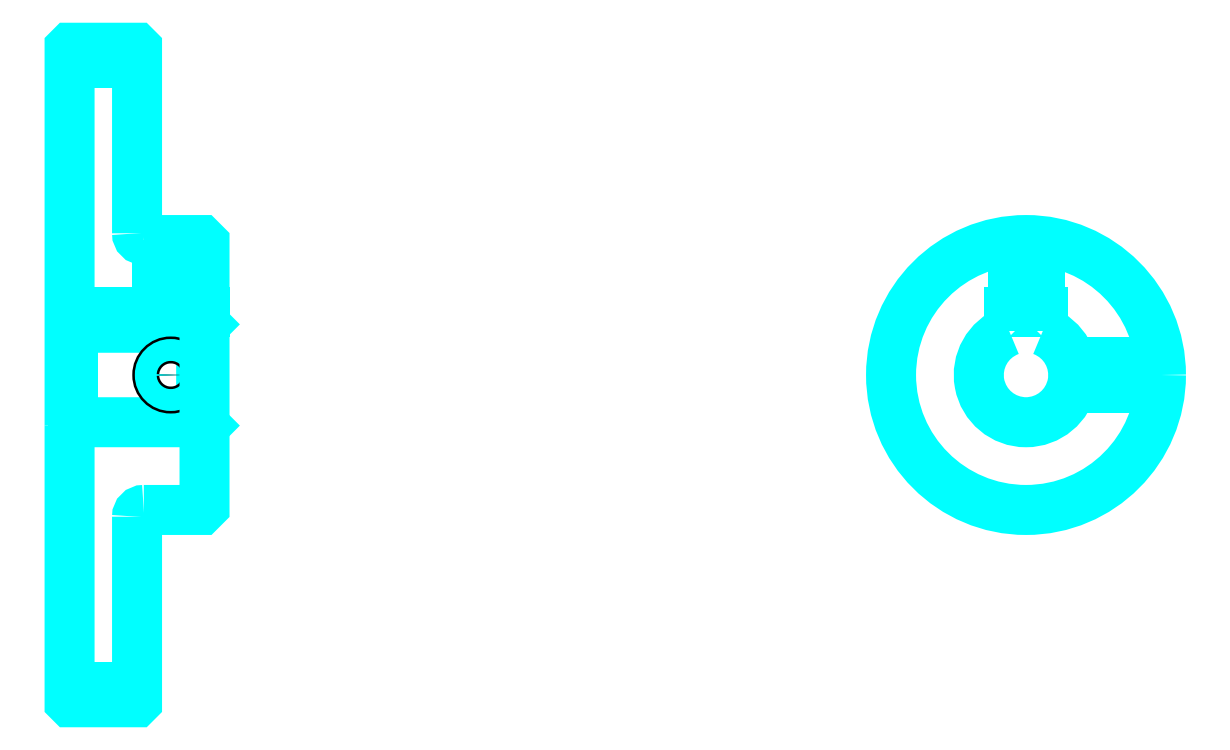
<metadata>
{"format":"dxf","ext":"dxf","renderer":"ezdxf+matplotlib","layout":"modelspace","background":"white","min_lineweight":24,"dpi":150}
</metadata>
<code>
0
SECTION
2
ENTITIES
0
LINE
8
0
10
105.7
20
152.6
30
0
11
115.7
21
152.6
31
0
0
LINE
8
0
10
105.7
20
60.05
30
0
11
115.7
21
60.05
31
0
0
LINE
8
0
10
125.2
20
99.3
30
0
11
125.7
21
98.8
31
0
0
LINE
8
0
10
125.2
20
113.3
30
0
11
125.7
21
113.8
31
0
0
LINE
8
0
10
106.2
20
113.3
30
0
11
106.2
21
99.3
31
0
0
POLYLINE
8
0
66
1
10
0
20
0
30
0
70
2
0
VERTEX
8
0
10
105.7
20
98.8
30
0
70
0
0
VERTEX
8
0
10
106.2
20
99.3
30
0
70
0
0
VERTEX
8
0
10
125.2
20
99.3
30
0
70
0
0
VERTEX
8
0
10
125.2
20
113.3
30
0
70
0
0
VERTEX
8
0
10
106.2
20
113.3
30
0
70
0
0
VERTEX
8
0
10
105.7
20
113.8
30
0
70
0
0
SEQEND
8
0
0
ARC
8
0
10
116.7
20
127.3
30
0
40
1
50
180
51
270
0
ARC
8
0
10
116.7
20
85.3
30
0
40
1
50
90
51
180
0
ARC
8
0
10
247.4
20
106.3
30
0
40
7
50
110.9
51
69.08
0
POLYLINE
8
0
66
1
10
0
20
0
30
0
70
2
0
VERTEX
8
0
10
249.9
20
112.8
30
0
70
0
0
VERTEX
8
0
10
249.9
20
115.6
30
0
70
0
0
VERTEX
8
0
10
244.9
20
115.6
30
0
70
0
0
VERTEX
8
0
10
244.9
20
112.8
30
0
70
0
0
SEQEND
8
0
0
LINE
8
0
10
105.7
20
115.6
30
0
11
125.7
21
115.6
31
0
0
POLYLINE
8
0
66
1
10
0
20
0
30
0
70
2
0
VERTEX
8
0
10
122.7
20
126.3
30
0
70
0
0
VERTEX
8
0
10
122.7
20
115.6
30
0
70
0
0
SEQEND
8
0
0
POLYLINE
8
0
66
1
10
0
20
0
30
0
70
2
0
VERTEX
8
0
10
118.7
20
126.3
30
0
70
0
0
VERTEX
8
0
10
118.7
20
115.6
30
0
70
0
0
SEQEND
8
0
0
POLYLINE
8
0
66
1
10
0
20
0
30
0
70
2
0
VERTEX
8
0
10
122.3
20
126.3
30
0
70
0
0
VERTEX
8
0
10
122.3
20
115.6
30
0
70
0
0
SEQEND
8
0
0
POLYLINE
8
0
66
1
10
0
20
0
30
0
70
2
0
VERTEX
8
0
10
119
20
126.3
30
0
70
0
0
VERTEX
8
0
10
119
20
115.6
30
0
70
0
0
SEQEND
8
0
0
POLYLINE
8
0
66
1
10
0
20
0
30
0
70
2
0
VERTEX
8
0
10
245.4
20
115.6
30
0
70
0
0
VERTEX
8
0
10
245.4
20
126.2
30
0
70
0
0
SEQEND
8
0
0
POLYLINE
8
0
66
1
10
0
20
0
30
0
70
2
0
VERTEX
8
0
10
249.4
20
115.6
30
0
70
0
0
VERTEX
8
0
10
249.4
20
126.2
30
0
70
0
0
SEQEND
8
0
0
POLYLINE
8
0
66
1
10
0
20
0
30
0
70
2
0
VERTEX
8
0
10
245.8
20
115.6
30
0
70
0
0
VERTEX
8
0
10
245.8
20
126.2
30
0
70
0
0
SEQEND
8
0
0
POLYLINE
8
0
66
1
10
0
20
0
30
0
70
2
0
VERTEX
8
0
10
249
20
115.6
30
0
70
0
0
VERTEX
8
0
10
249
20
126.2
30
0
70
0
0
SEQEND
8
0
0
CIRCLE
8
0
10
120.7
20
106.3
30
0
40
2
0
CIRCLE
8
0
10
120.7
20
106.3
30
0
40
1.62
0
POLYLINE
8
0
66
1
10
0
20
0
30
0
70
2
0
VERTEX
8
0
10
254.1
20
108.3
30
0
70
0
0
VERTEX
8
0
10
267.3
20
108.3
30
0
70
0
0
SEQEND
8
0
0
POLYLINE
8
0
66
1
10
0
20
0
30
0
70
2
0
VERTEX
8
0
10
254.1
20
104.3
30
0
70
0
0
VERTEX
8
0
10
267.3
20
104.3
30
0
70
0
0
SEQEND
8
0
0
POLYLINE
8
0
66
1
10
0
20
0
30
0
70
2
0
VERTEX
8
0
10
254.2
20
107.9
30
0
70
0
0
VERTEX
8
0
10
267.3
20
107.9
30
0
70
0
0
SEQEND
8
0
0
POLYLINE
8
0
66
1
10
0
20
0
30
0
70
2
0
VERTEX
8
0
10
254.2
20
104.7
30
0
70
0
0
VERTEX
8
0
10
267.3
20
104.7
30
0
70
0
0
SEQEND
8
0
0
POLYLINE
8
0
66
1
10
0
20
0
30
0
70
2
0
VERTEX
8
0
10
105.7
20
98.8
30
0
70
0
0
VERTEX
8
0
10
105.7
20
57.9
30
0
70
0
0
VERTEX
8
0
10
105.8
20
57.8
30
0
70
0
0
VERTEX
8
0
10
115.6
20
57.8
30
0
70
0
0
VERTEX
8
0
10
115.7
20
57.9
30
0
70
0
0
VERTEX
8
0
10
115.7
20
85.3
30
0
70
0
0
SEQEND
8
0
0
POLYLINE
8
0
66
1
10
0
20
0
30
0
70
2
0
VERTEX
8
0
10
116.7
20
86.3
30
0
70
0
0
VERTEX
8
0
10
125.2
20
86.3
30
0
70
0
0
VERTEX
8
0
10
125.7
20
86.8
30
0
70
0
0
VERTEX
8
0
10
125.7
20
125.8
30
0
70
0
0
VERTEX
8
0
10
125.2
20
126.3
30
0
70
0
0
VERTEX
8
0
10
116.7
20
126.3
30
0
70
0
0
SEQEND
8
0
0
POLYLINE
8
0
66
1
10
0
20
0
30
0
70
2
0
VERTEX
8
0
10
115.7
20
127.3
30
0
70
0
0
VERTEX
8
0
10
115.7
20
154.7
30
0
70
0
0
VERTEX
8
0
10
115.6
20
154.8
30
0
70
0
0
VERTEX
8
0
10
105.8
20
154.8
30
0
70
0
0
VERTEX
8
0
10
105.7
20
154.7
30
0
70
0
0
VERTEX
8
0
10
105.7
20
98.8
30
0
70
0
0
SEQEND
8
0
0
CIRCLE
8
0
10
247.4
20
106.3
30
0
40
20
0
ENDSEC
0
EOF

</code>
